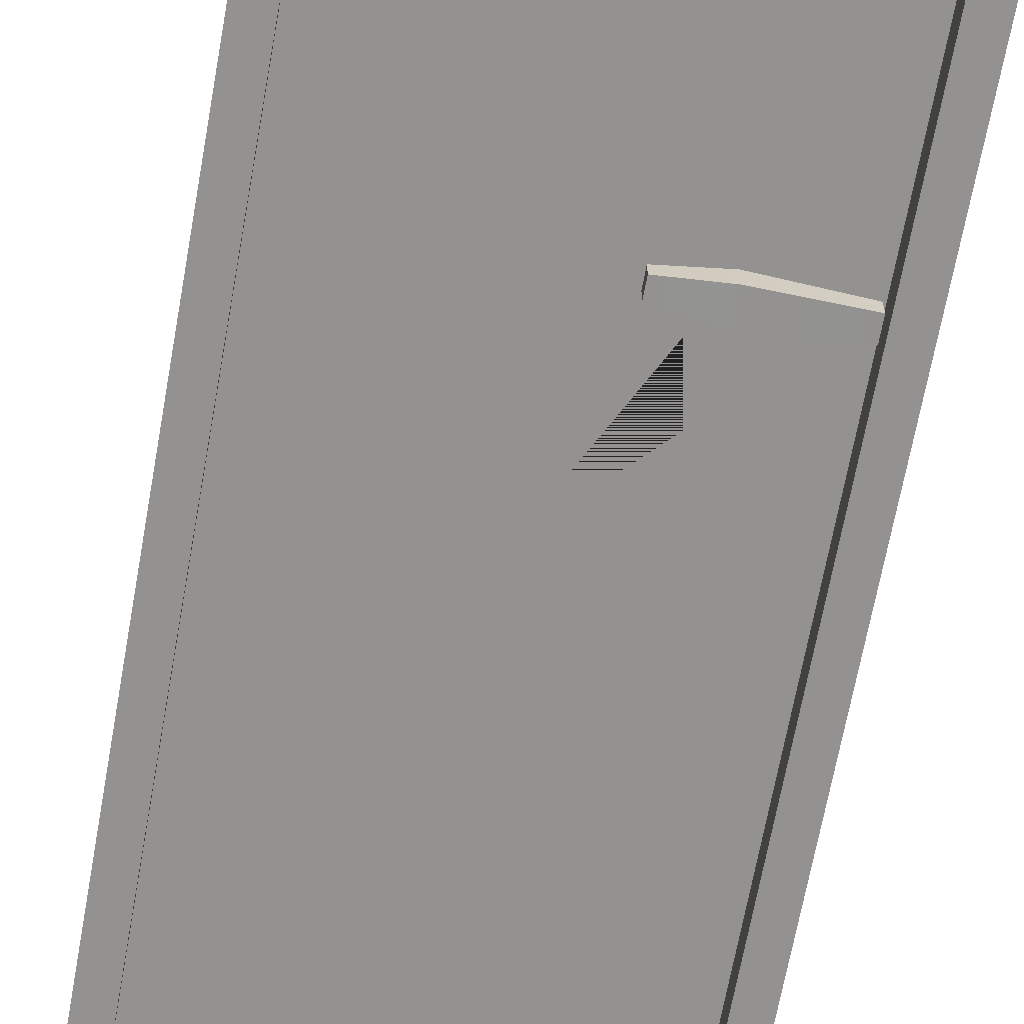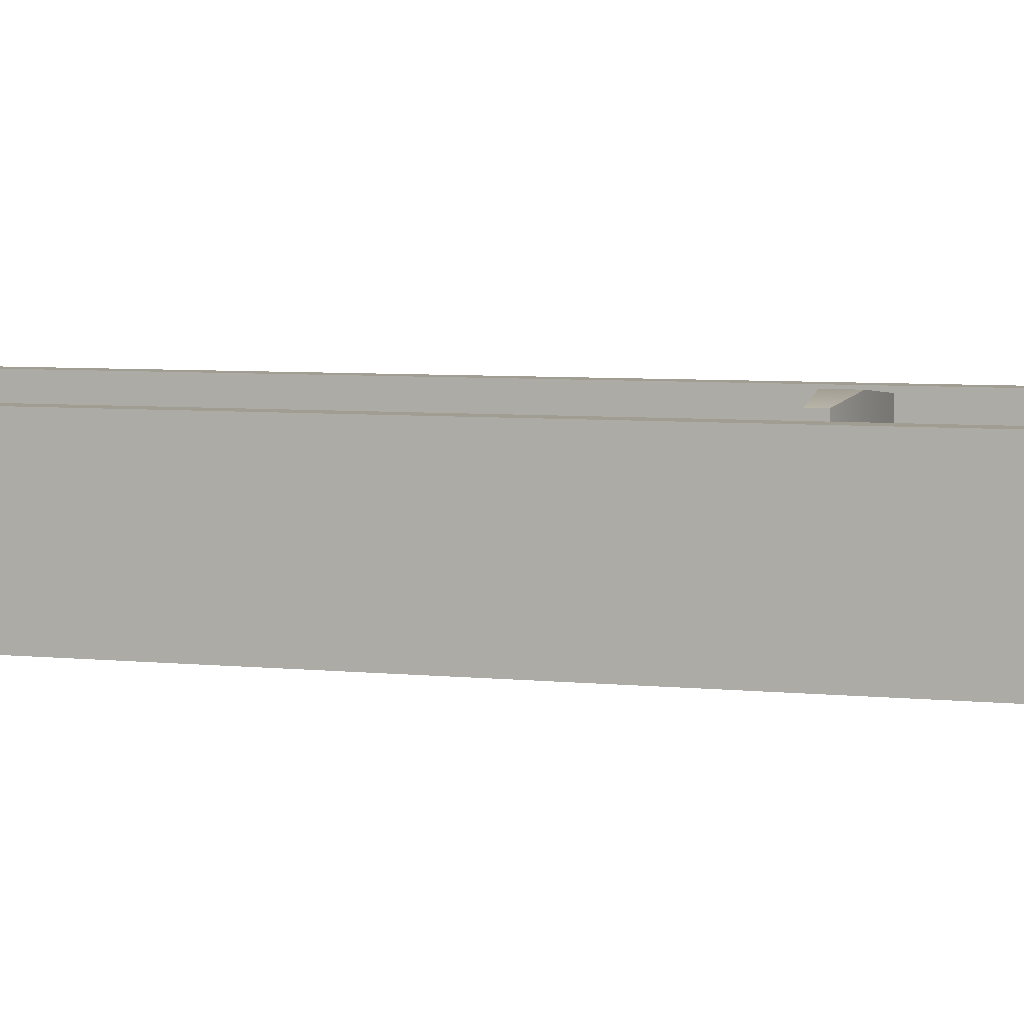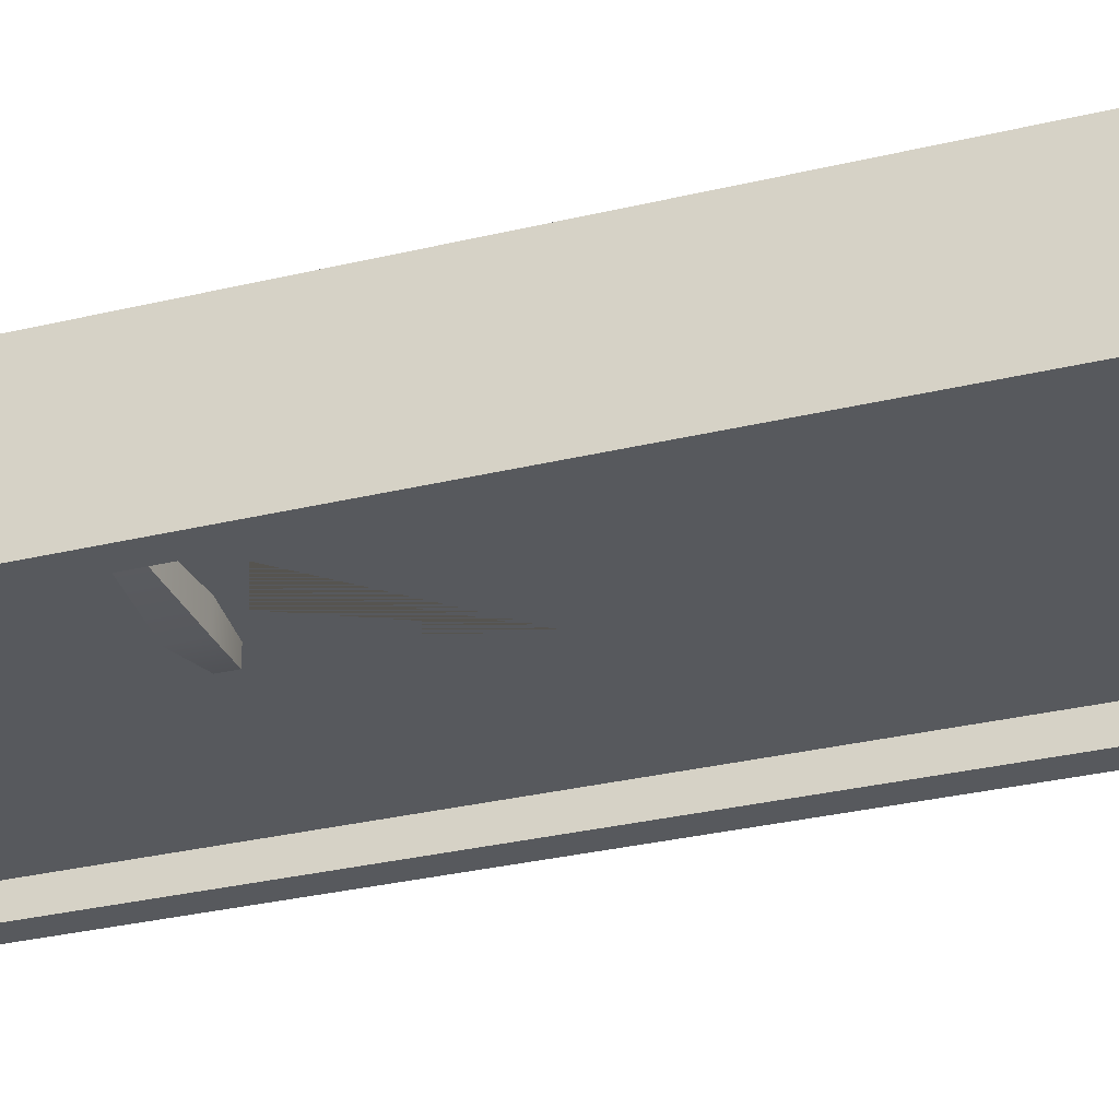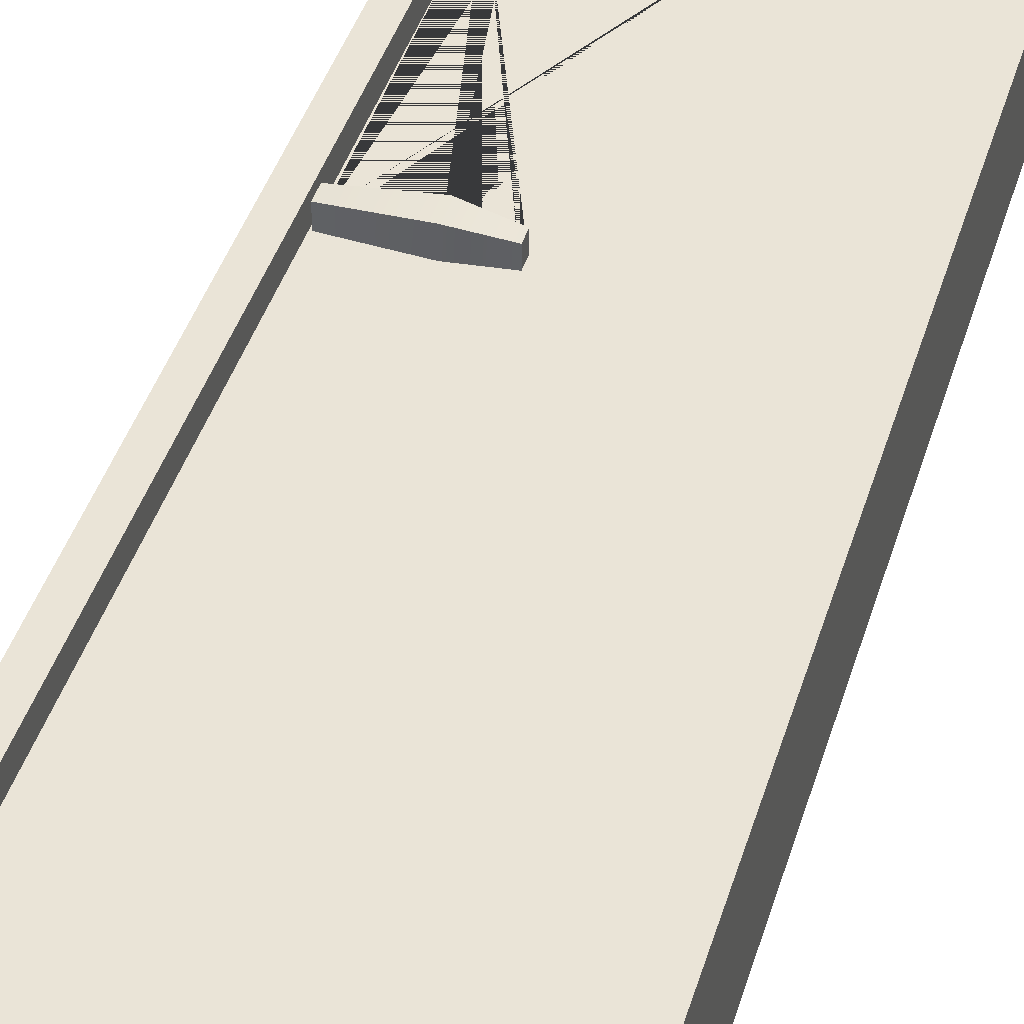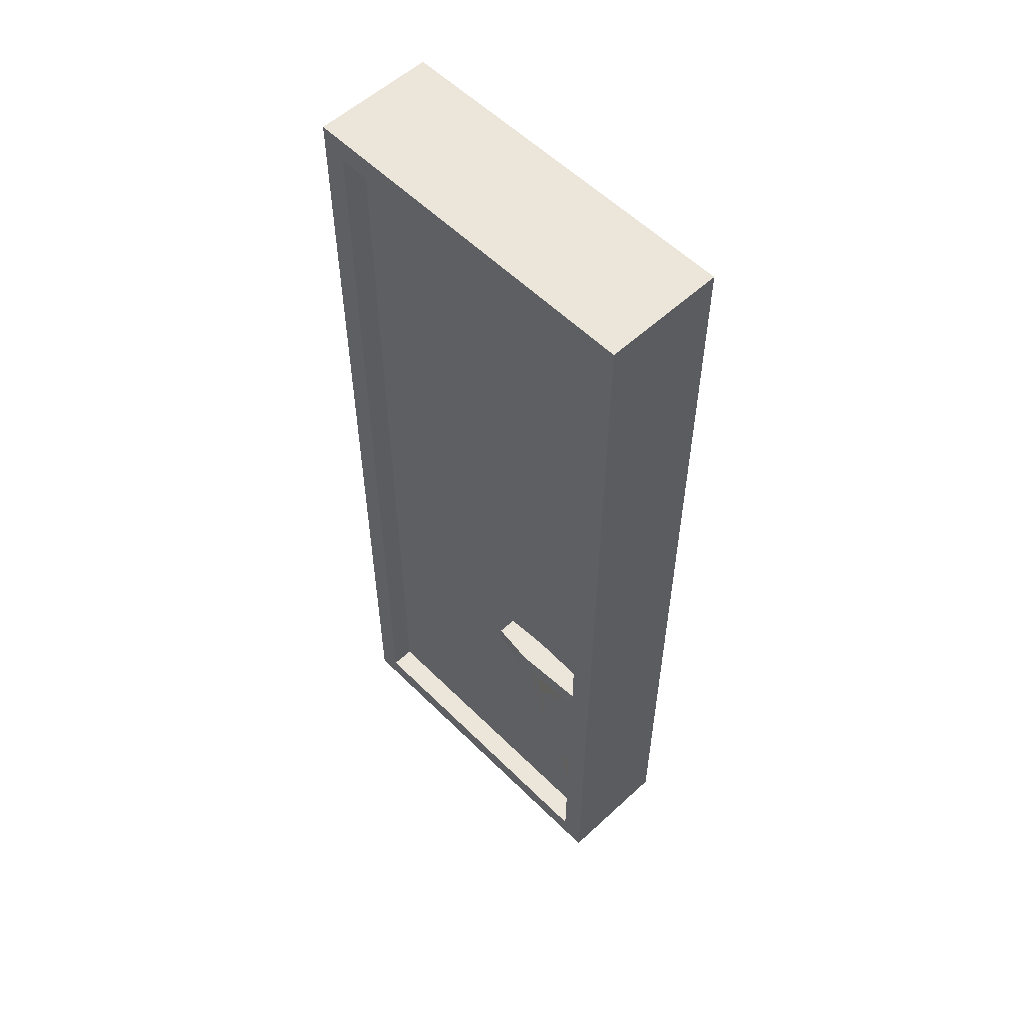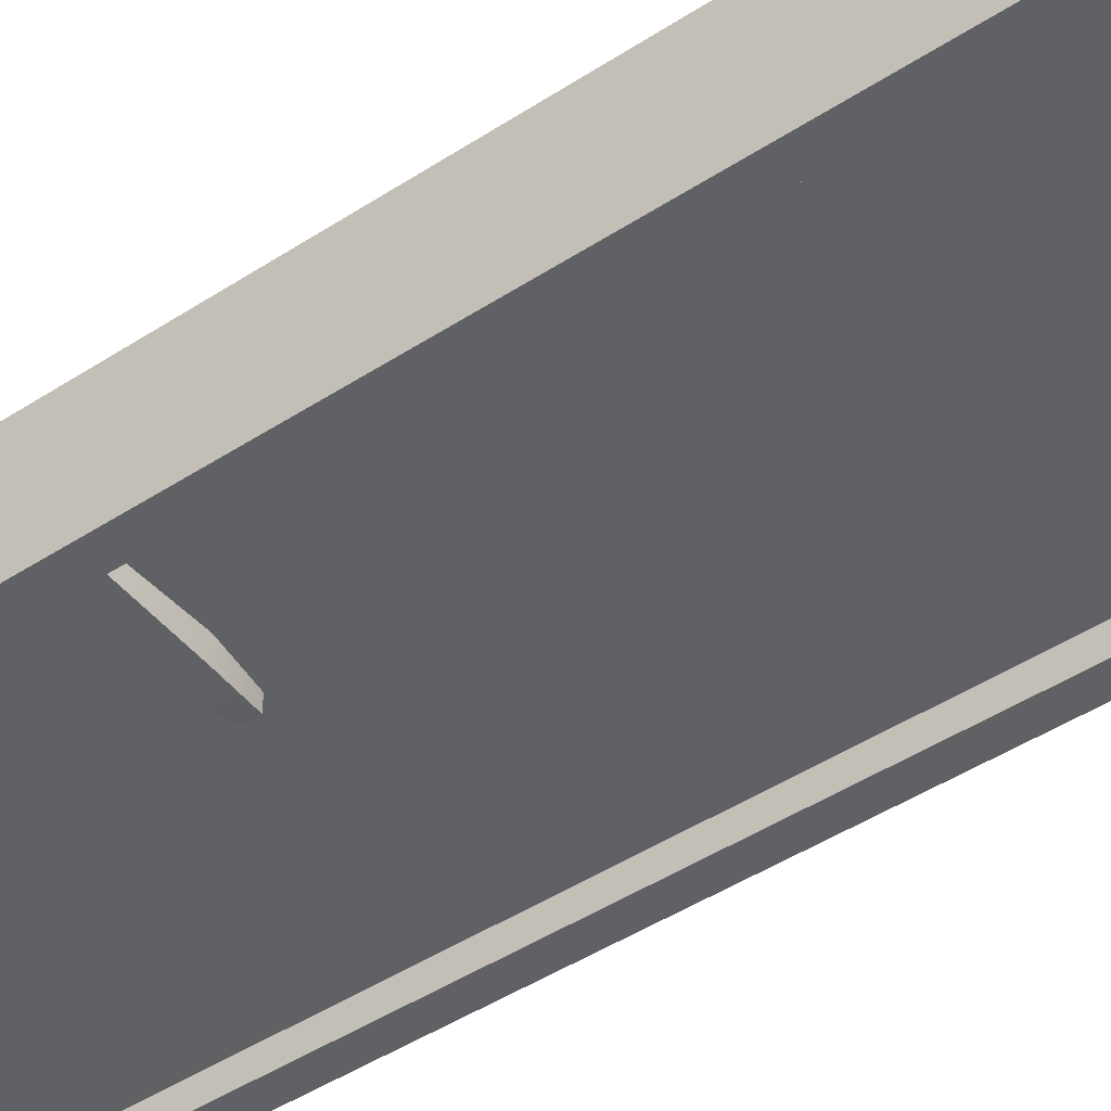
<metadata>
{"format":"obj","ext":"obj","renderer":"f3d","projection":"perspective","resolution":1024,"background":"white","views":[{"elev":-66.5,"azim":-10.2,"up":"+Z"},{"elev":4.8,"azim":-69.2,"up":"+Z"},{"elev":-29.5,"azim":109.8,"up":"+Z"},{"elev":43.8,"azim":-163.0,"up":"+Z"},{"elev":56.0,"azim":46.0,"up":"+Y"},{"elev":-46.8,"azim":126.4,"up":"+Z"}]}
</metadata>
<code>
g default
v -75 -6.36 -25
v -75 193.6 -25
v -65 193.6 -25
v -65 3.64 -25
v 75 -6.36 -25
v 0 -6.36 -25
v 0 3.64 -25
v 65 3.64 -25
v -65 193.6 -15
v -65 3.64 -15
v 0 3.64 -15
v 65 3.64 -15
v -75 -6.36 25
v -75 193.6 25
v 75 -6.36 25
v 0 -6.36 25
v -65 3.64 25
v -65 193.6 25
v 0 193.6 -15
v -65 3.64 15
v -65 193.6 15
v 0 3.64 25
v 65 3.64 25
v 65 3.64 15
v 0 3.64 15
v 0 193.6 15
v 15.86 134.6 -15
v 15.86 134.6 -20.88
v 15.86 128.9 -20.88
v 15.86 128.9 -15
v 34.41 126.7 -23.85
v 34.41 126.7 -15
v 34.41 136.9 -23.85
v 75 193.6 -25
v 65 193.6 -25
v 34.41 136.9 -15
v 65 193.6 -15
v 64.15 128.4 -21.6
v 64.15 128.4 -15
v 64.15 135.2 -21.6
v 16.16 128.9 15
v 15.86 128.9 15.05
v 15.86 134.6 15.05
v 16.16 134.7 15
v 64.15 135.2 -15
v 15.86 128.9 22.69
v 15.86 134.6 22.69
v 75 193.6 25
v 34.41 126.7 25.65
v 34.41 136.9 25.65
v 65 193.6 25
v 65 193.6 15
v -75 393.6 -25
v -65 383.6 -25
v 64.15 128.4 15
v 64.15 128.4 23.4
v 34.41 126.7 15
v -65 383.6 -15
v 34.41 136.9 15
v 64.15 135.2 23.4
v 64.15 135.2 15
v -75 393.6 25
v 0 383.6 -15
v -65 383.6 25
v -65 383.6 15
v 0 383.6 15
v 65 383.6 -15
v 0 393.6 -25
v 0 383.6 -25
v 65 383.6 -25
v 75 393.6 -25
v 65 383.6 15
v 0 393.6 25
v 75 393.6 25
v 0 383.6 25
v 65 383.6 25
g dOOR
f 1 2 3 4
f 5 6 7 8
f 4 3 9 10
f 8 7 11 12
f 1 13 14 2
f 6 5 15 16
f 14 13 17 18
f 9 19 11 10
f 18 17 20 21
f 22 23 24 25
f 16 15 23 22
f 20 25 26 21
f 27 28 29 30
f 30 29 31 32
f 28 33 31 29
f 34 5 8 35
f 36 33 28 27
f 35 8 12 37
f 32 31 38 39
f 33 40 38 31
f 41 42 43 44
f 45 40 33 36
f 42 46 47 43
f 15 5 34 48
f 39 38 40 45
f 46 49 50 47
f 23 51 52 24
f 15 48 51 23
f 2 53 54 3
f 55 56 49 57
f 3 54 58 9
f 59 50 60 61
f 49 56 60 50
f 61 60 56 55
f 2 14 62 53
f 58 63 19 9
f 64 18 21 65
f 62 14 18 64
f 57 49 46 42 41
f 21 26 66 65
f 44 43 47 50 59
f 63 67 37 19
f 53 68 69 54
f 54 69 63 58
f 70 35 37 67
f 71 34 35 70
f 26 52 72 66
f 62 73 68 53
f 48 34 71 74
f 75 64 65 66
f 51 76 72 52
f 73 62 64 75
f 48 74 76 51
f 69 70 67 63
f 68 71 70 69
f 19 30 32 39 37 12 11
f 73 74 71 68
f 76 75 66 72
f 74 73 75 76
f 25 24 61 55 57 41 26
f 39 45 36 27 30 19 37
f 24 52 26 41 44 59 61
f 17 22 25 20
f 13 16 22 17
f 1 6 16 13
f 7 4 10 11
f 6 1 4 7

</code>
